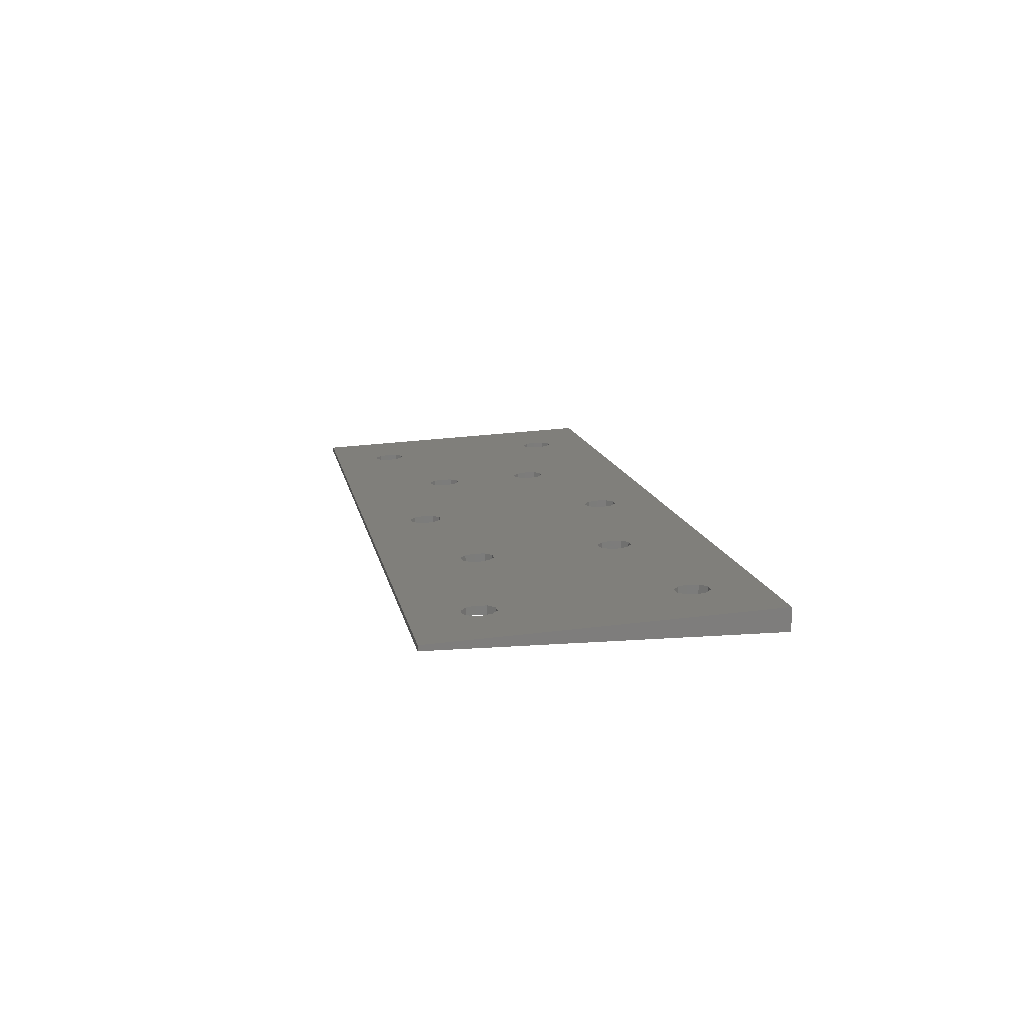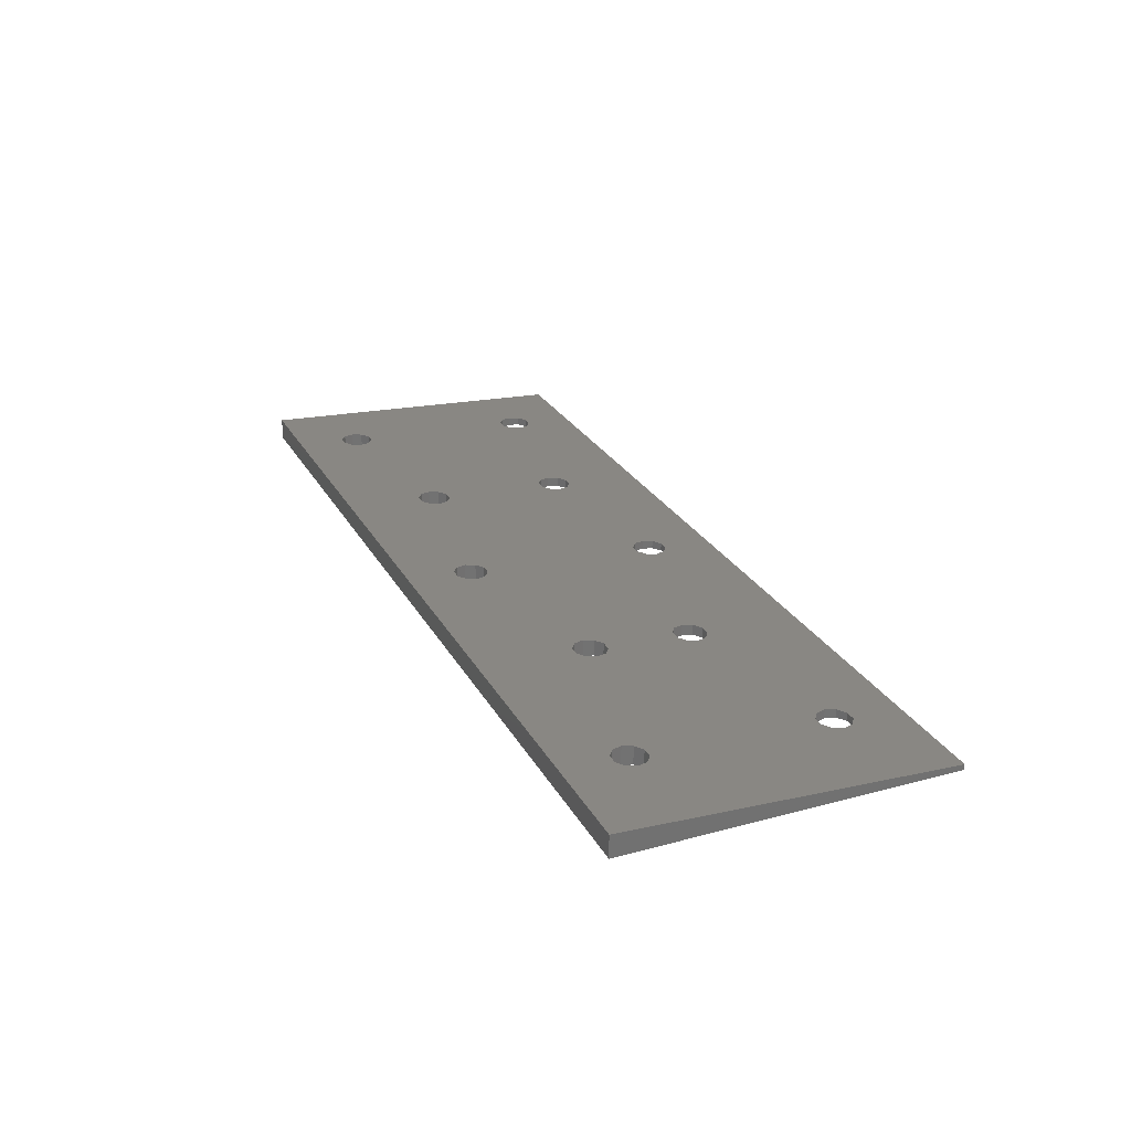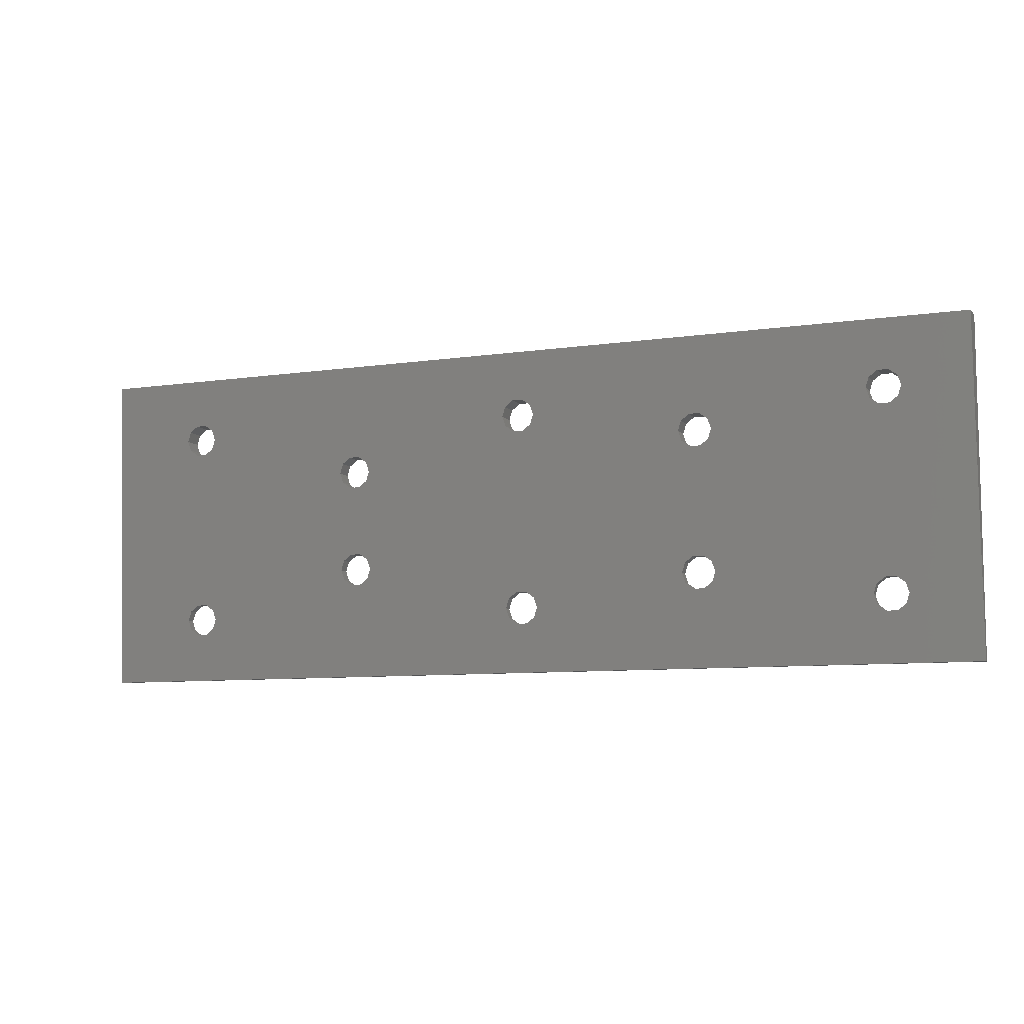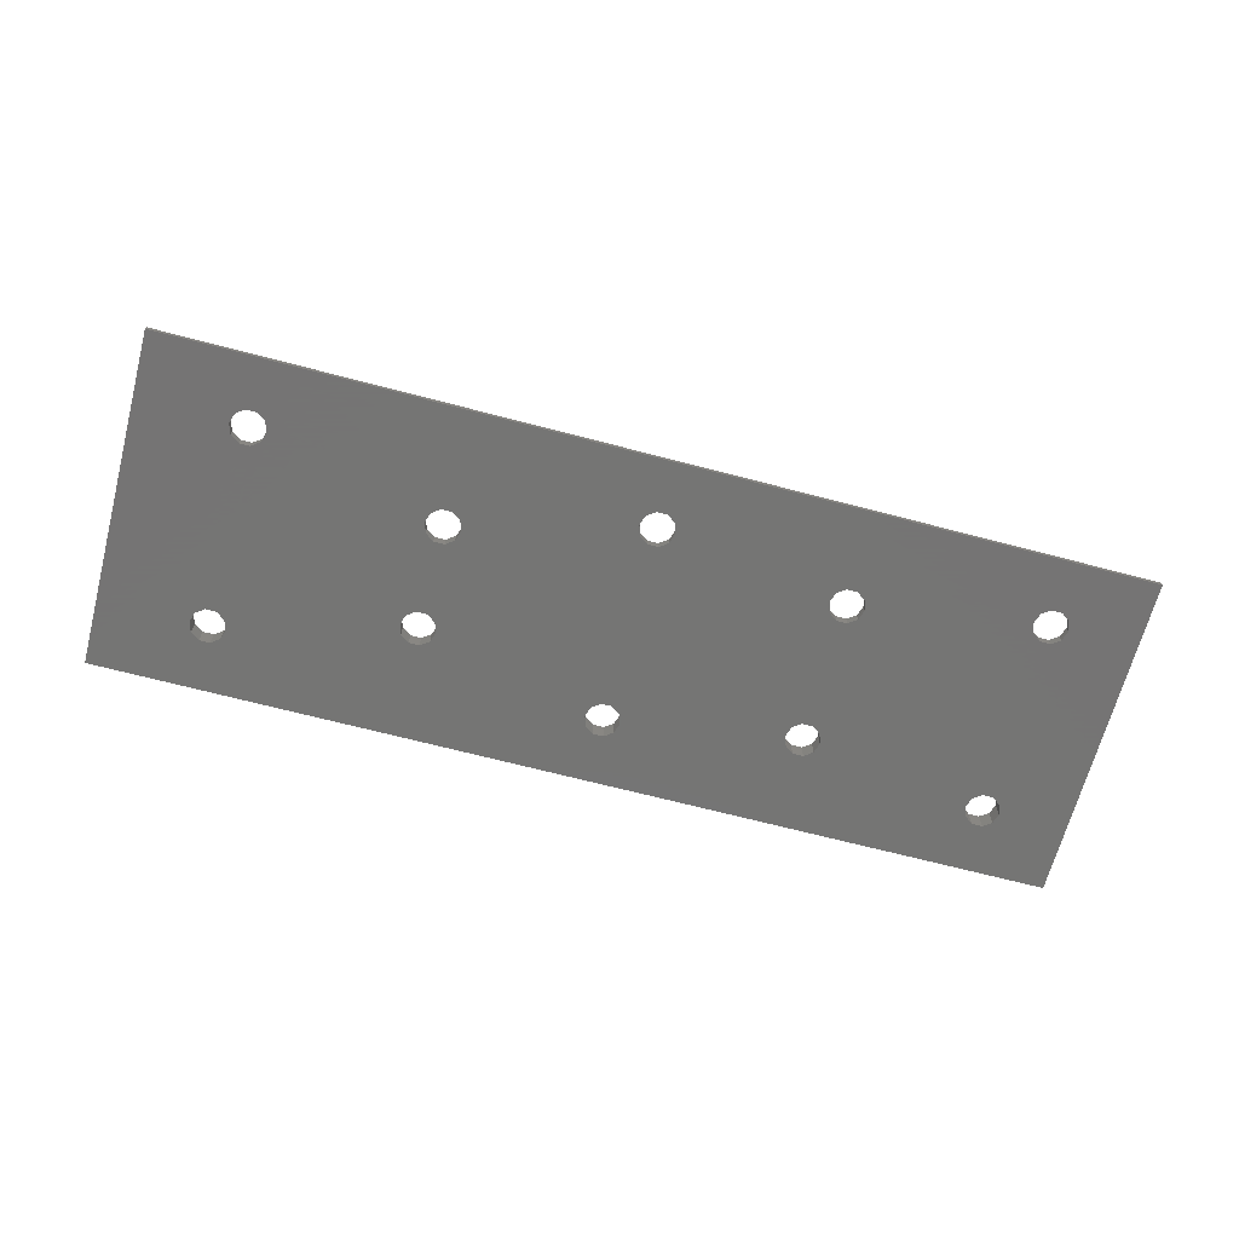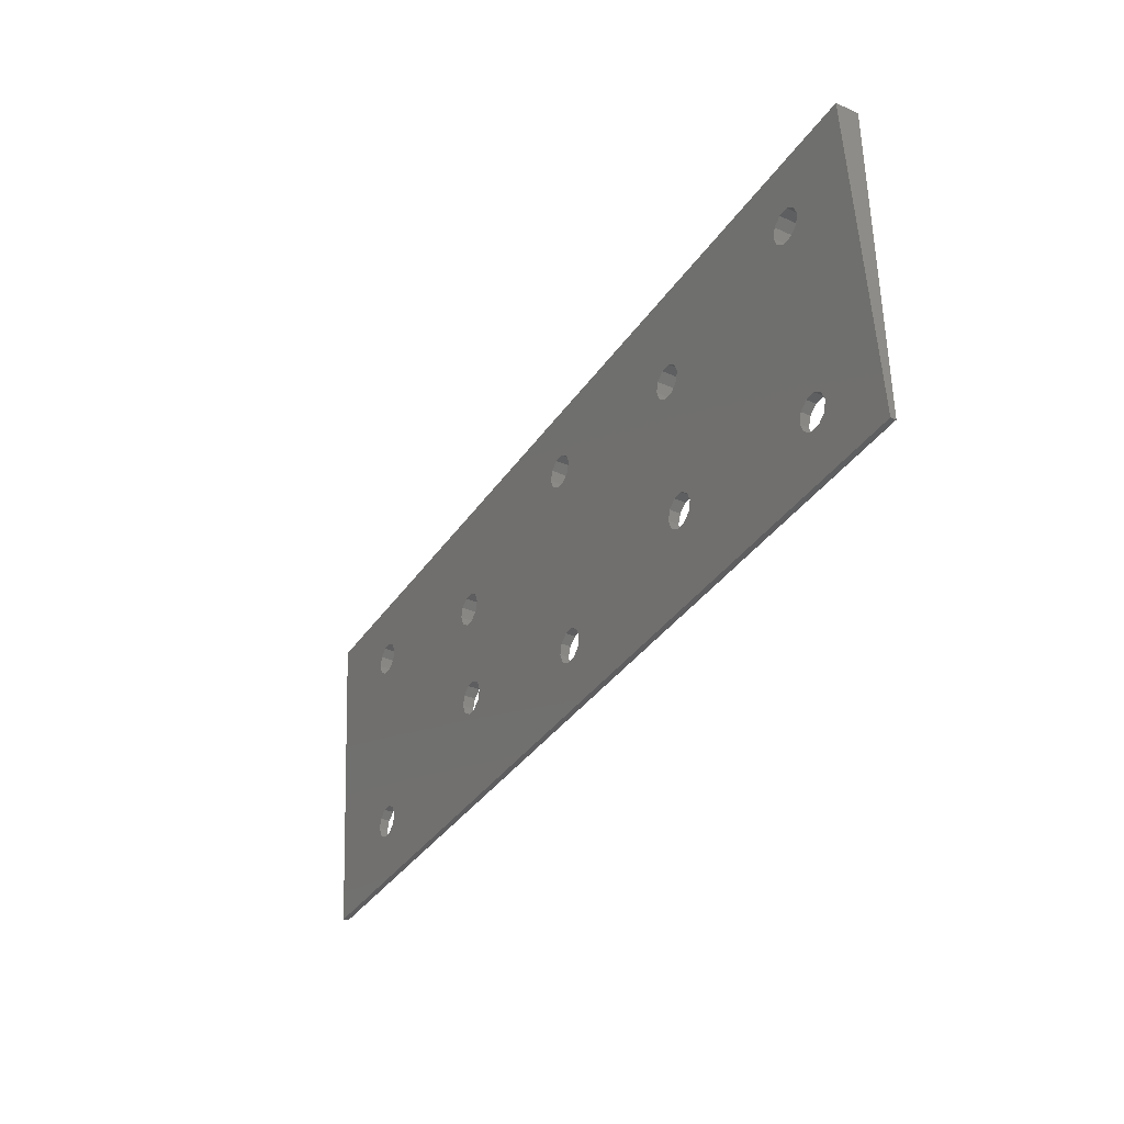
<metadata>
{"format":"stl","ext":"stl","renderer":"f3d","projection":"perspective","resolution":1024,"background":"white","views":[{"elev":12.5,"azim":79.9,"up":"+Z"},{"elev":26.2,"azim":-113.2,"up":"+Z"},{"elev":-8.4,"azim":22.2,"up":"+Y"},{"elev":-67.1,"azim":-14.8,"up":"+Z"},{"elev":-36.1,"azim":60.1,"up":"+Y"}]}
</metadata>
<code>
# stl→obj: 208 verts, 452 faces
v 0 0 0
v 0 0 0.57
v 0 35 0
v 9.544 26.94 0
v 10.44 5.288 0
v 11.56 5.288 0
v 100 0 0
v 100 0 0.57
v 50.44 5.288 0
v 9.2 7 0
v 9.544 5.942 0
v 9.544 8.058 0
v 0 35 2.404
v 10.44 5.288 0.8471
v 9.544 5.942 0.8814
v 50.44 5.288 0.8471
v 11.56 5.288 0.8471
v 9.2 7 0.9369
v 9.544 8.058 0.9923
v 100 35 0
v 10.44 29.71 0
v 9.544 29.06 0
v 50.44 29.71 0
v 11.56 29.71 0
v 9.2 28 0
v 10.44 29.71 2.127
v 11.56 29.71 2.127
v 100 35 2.404
v 50.44 29.71 2.127
v 9.2 28 2.037
v 9.544 29.06 2.093
v 9.544 26.94 1.982
v 10.44 26.29 0
v 10.44 26.29 1.948
v 11.56 26.29 0
v 11.56 26.29 1.948
v 11.56 8.712 1.027
v 10.44 8.712 0
v 11.56 8.712 0
v 10.44 8.712 1.027
v 12.46 26.94 0
v 12.46 26.94 1.982
v 12.46 8.058 0.9923
v 12.46 29.06 0
v 12.46 29.06 2.093
v 30.44 24.71 0
v 30.44 24.71 1.865
v 12.46 5.942 0
v 30.44 10.29 0
v 12.46 5.942 0.8814
v 30.44 10.29 1.109
v 12.46 8.058 0
v 12.8 28 0
v 29.54 21.94 0
v 12.8 28 2.037
v 29.2 23 1.775
v 29.54 13.06 1.254
v 29.54 21.94 1.72
v 29.54 24.06 0
v 29.54 24.06 1.831
v 12.8 7 0
v 29.54 10.94 0
v 12.8 7 0.9369
v 29.54 10.94 1.143
v 29.2 12 0
v 29.54 13.06 0
v 29.2 23 0
v 29.2 12 1.199
v 30.44 21.29 0
v 30.44 13.71 0
v 30.44 13.71 1.289
v 30.44 21.29 1.686
v 31.56 10.29 0
v 31.56 10.29 1.109
v 31.56 21.29 0
v 31.56 13.71 0
v 31.56 13.71 1.289
v 31.56 21.29 1.686
v 31.56 24.71 0
v 31.56 24.71 1.865
v 32.46 10.94 0
v 49.54 5.942 0
v 32.46 10.94 1.143
v 49.54 5.942 0.8814
v 32.46 21.94 0
v 32.46 13.06 0
v 32.46 13.06 1.254
v 32.46 21.94 1.72
v 32.46 24.06 0
v 32.46 24.06 1.831
v 49.54 29.06 0
v 49.54 29.06 2.093
v 32.8 12 0
v 49.2 7 0
v 32.8 12 1.199
v 49.2 7 0.9369
v 49.54 26.94 0
v 49.54 8.058 0
v 49.54 8.058 0.9923
v 32.8 23 0
v 32.8 23 1.775
v 49.54 26.94 1.982
v 49.2 28 0
v 49.2 28 2.037
v 50.44 26.29 1.948
v 50.44 26.29 0
v 50.44 8.712 1.027
v 50.44 8.712 0
v 51.56 26.29 0
v 51.56 26.29 1.948
v 51.56 8.712 1.027
v 51.56 29.71 0
v 51.56 29.71 2.127
v 51.56 5.288 0
v 51.56 5.288 0.8471
v 51.56 8.712 0
v 52.46 26.94 0
v 52.46 26.94 1.982
v 52.46 8.058 0.9923
v 70.44 26.71 0
v 52.46 29.06 0
v 52.46 29.06 2.093
v 70.44 26.71 1.97
v 52.46 5.942 0
v 70.44 8.288 0
v 70.44 8.288 1.004
v 52.46 5.942 0.8814
v 52.46 8.058 0
v 52.8 28 0
v 69.54 23.94 0
v 52.8 28 2.037
v 69.2 25 1.88
v 69.54 11.06 1.15
v 69.54 23.94 1.825
v 69.54 26.06 0
v 69.54 26.06 1.936
v 52.8 7 0
v 69.54 8.942 0
v 52.8 7 0.9369
v 69.54 8.942 1.039
v 69.2 10 0
v 69.54 11.06 0
v 69.2 25 0
v 69.2 10 1.094
v 70.44 23.29 0
v 70.44 11.71 0
v 70.44 11.71 1.184
v 70.44 23.29 1.79
v 71.56 23.29 0
v 71.56 11.71 0
v 71.56 11.71 1.184
v 71.56 23.29 1.79
v 71.56 26.71 0
v 71.56 26.71 1.97
v 71.56 8.288 0
v 71.56 8.288 1.004
v 72.46 23.94 0
v 72.46 11.06 0
v 72.46 11.06 1.15
v 72.46 23.94 1.825
v 90.44 29.71 0
v 72.46 26.06 0
v 72.46 26.06 1.936
v 89.54 29.06 0
v 89.54 29.06 2.093
v 90.44 29.71 2.127
v 72.46 8.942 0
v 89.54 5.942 0
v 90.44 5.288 0
v 90.44 5.288 0.8471
v 72.46 8.942 1.039
v 89.54 5.942 0.8814
v 89.54 26.94 0
v 72.8 10 0
v 72.8 10 1.094
v 89.54 8.058 0
v 89.54 8.058 0.9923
v 72.8 25 0
v 72.8 25 1.88
v 89.54 26.94 1.982
v 89.2 28 0
v 89.2 28 2.037
v 89.2 7 0
v 89.2 7 0.9369
v 90.44 26.29 1.948
v 90.44 26.29 0
v 90.44 8.712 1.027
v 90.44 8.712 0
v 91.56 26.29 0
v 91.56 26.29 1.948
v 91.56 8.712 1.027
v 91.56 29.71 0
v 91.56 29.71 2.127
v 91.56 5.288 0
v 91.56 5.288 0.8471
v 91.56 8.712 0
v 92.46 26.94 0
v 92.46 26.94 1.982
v 92.46 8.058 0.9923
v 92.46 29.06 0
v 92.46 29.06 2.093
v 92.46 5.942 0
v 92.46 5.942 0.8814
v 92.46 8.058 0
v 92.8 28 0
v 92.8 28 2.037
v 92.8 7 0
v 92.8 7 0.9369
f 1 2 3
f 1 3 4
f 1 5 6
f 1 7 8
f 1 8 2
f 1 6 9
f 1 9 7
f 1 10 11
f 1 4 12
f 1 11 5
f 1 12 10
f 2 13 3
f 2 14 15
f 2 8 16
f 2 17 14
f 2 16 17
f 2 18 19
f 2 15 18
f 2 19 13
f 3 13 20
f 3 21 22
f 3 20 23
f 3 24 21
f 3 23 24
f 3 25 4
f 3 22 25
f 13 26 27
f 13 28 20
f 13 27 29
f 13 29 28
f 13 30 31
f 13 32 30
f 13 31 26
f 13 19 32
f 33 34 35
f 34 36 35
f 34 37 36
f 21 24 27
f 21 27 26
f 5 14 6
f 14 17 6
f 38 33 35
f 38 35 39
f 38 39 37
f 38 37 40
f 40 37 34
f 7 20 8
f 8 20 28
f 35 36 41
f 36 42 41
f 36 43 42
f 24 44 45
f 24 45 27
f 24 46 44
f 24 23 46
f 27 45 47
f 27 47 29
f 6 17 48
f 6 48 49
f 6 49 9
f 17 50 48
f 17 51 50
f 17 16 51
f 39 35 41
f 39 41 52
f 39 52 43
f 39 43 37
f 37 43 36
f 41 42 53
f 41 53 54
f 42 55 53
f 42 56 55
f 42 57 58
f 42 58 56
f 44 53 55
f 44 55 45
f 44 59 53
f 44 46 59
f 45 55 60
f 45 60 47
f 48 50 61
f 48 61 62
f 48 62 49
f 50 63 61
f 50 64 63
f 50 51 64
f 52 41 54
f 52 61 63
f 52 63 43
f 52 65 61
f 52 66 65
f 52 54 66
f 43 63 57
f 43 57 42
f 53 67 54
f 53 59 67
f 55 56 60
f 61 65 62
f 63 68 57
f 63 64 68
f 65 68 64
f 65 64 62
f 65 66 68
f 68 66 57
f 67 56 58
f 67 58 54
f 67 59 56
f 56 59 60
f 62 64 51
f 62 51 49
f 66 54 69
f 66 70 57
f 66 69 70
f 57 70 71
f 57 71 58
f 54 58 72
f 54 72 69
f 58 71 72
f 59 46 60
f 60 46 47
f 49 51 73
f 49 73 9
f 51 74 73
f 51 16 74
f 70 69 75
f 70 76 77
f 70 77 71
f 70 75 76
f 71 77 72
f 69 72 75
f 72 77 78
f 72 78 75
f 46 79 80
f 46 80 47
f 46 23 79
f 47 80 29
f 73 74 81
f 73 81 82
f 73 82 9
f 74 83 81
f 74 84 83
f 74 16 84
f 76 75 85
f 76 86 87
f 76 87 77
f 76 85 86
f 77 87 78
f 75 78 85
f 78 87 88
f 78 88 85
f 79 89 90
f 79 90 80
f 79 91 89
f 79 23 91
f 80 90 92
f 80 92 29
f 81 83 93
f 81 93 94
f 81 94 82
f 83 95 93
f 83 96 95
f 83 84 96
f 86 85 97
f 86 93 95
f 86 95 87
f 86 97 98
f 86 98 93
f 87 95 99
f 87 99 88
f 85 88 100
f 85 100 97
f 88 101 100
f 88 102 101
f 88 99 102
f 89 100 101
f 89 101 90
f 89 103 100
f 89 91 103
f 90 101 104
f 90 104 92
f 93 98 94
f 95 96 99
f 100 103 97
f 101 102 104
f 103 104 102
f 103 102 97
f 103 91 104
f 104 91 92
f 94 96 84
f 94 84 82
f 94 98 96
f 96 98 99
f 97 102 105
f 97 105 106
f 102 107 105
f 91 23 92
f 92 23 29
f 82 84 16
f 82 16 9
f 98 97 106
f 98 106 108
f 98 108 99
f 99 108 107
f 99 107 102
f 106 105 109
f 105 110 109
f 105 111 110
f 23 20 112
f 23 112 113
f 23 113 29
f 29 113 28
f 9 16 114
f 9 114 7
f 16 8 115
f 16 115 114
f 108 106 109
f 108 109 116
f 108 116 111
f 108 111 107
f 107 111 105
f 109 110 117
f 110 118 117
f 110 119 118
f 112 20 120
f 112 121 122
f 112 122 113
f 112 120 121
f 113 122 123
f 113 123 28
f 114 115 124
f 114 124 125
f 114 125 7
f 115 8 126
f 115 127 124
f 115 126 127
f 116 109 117
f 116 117 128
f 116 128 119
f 116 119 111
f 111 119 110
f 117 118 129
f 117 129 130
f 118 131 129
f 118 132 131
f 118 133 134
f 118 134 132
f 121 129 131
f 121 131 122
f 121 135 129
f 121 120 135
f 122 131 136
f 122 136 123
f 124 127 137
f 124 137 138
f 124 138 125
f 127 139 137
f 127 140 139
f 127 126 140
f 128 117 130
f 128 137 139
f 128 139 119
f 128 141 137
f 128 142 141
f 128 130 142
f 119 139 133
f 119 133 118
f 129 143 130
f 129 135 143
f 131 132 136
f 137 141 138
f 139 144 133
f 139 140 144
f 141 144 140
f 141 142 144
f 141 140 138
f 144 142 133
f 143 132 134
f 143 134 130
f 143 135 132
f 132 135 136
f 142 130 145
f 142 146 133
f 142 145 146
f 133 146 147
f 133 147 134
f 130 134 148
f 130 148 145
f 134 147 148
f 135 120 136
f 136 120 123
f 138 140 126
f 138 126 125
f 146 145 149
f 146 150 151
f 146 151 147
f 146 149 150
f 147 151 148
f 145 148 149
f 148 151 152
f 148 152 149
f 120 20 153
f 120 153 154
f 120 154 123
f 123 154 28
f 125 126 155
f 125 155 7
f 126 8 156
f 126 156 155
f 150 149 157
f 150 158 159
f 150 159 151
f 150 157 158
f 151 159 152
f 149 152 157
f 152 159 160
f 152 160 157
f 153 20 161
f 153 162 163
f 153 163 154
f 153 164 162
f 153 161 164
f 154 163 165
f 154 165 166
f 154 166 28
f 155 156 167
f 155 167 168
f 155 168 169
f 155 169 7
f 156 8 170
f 156 171 167
f 156 172 171
f 156 170 172
f 158 157 173
f 158 174 175
f 158 175 159
f 158 173 176
f 158 176 174
f 159 175 177
f 159 177 160
f 157 160 178
f 157 178 173
f 160 179 178
f 160 180 179
f 160 177 180
f 162 178 179
f 162 179 163
f 162 181 178
f 162 164 181
f 163 179 182
f 163 182 165
f 167 171 174
f 167 174 183
f 167 183 168
f 171 175 174
f 171 184 175
f 171 172 184
f 174 176 183
f 175 184 177
f 178 181 173
f 179 180 182
f 181 182 180
f 181 180 173
f 181 164 182
f 182 164 165
f 183 184 172
f 183 172 168
f 183 176 184
f 184 176 177
f 173 180 185
f 173 185 186
f 180 187 185
f 164 161 165
f 165 161 166
f 168 172 170
f 168 170 169
f 176 173 186
f 176 186 188
f 176 188 177
f 177 188 187
f 177 187 180
f 25 30 32
f 25 32 4
f 25 22 30
f 30 22 31
f 10 18 15
f 10 15 11
f 10 12 18
f 18 12 19
f 4 34 33
f 4 32 34
f 32 40 34
f 22 21 31
f 31 21 26
f 11 14 5
f 11 15 14
f 12 33 38
f 12 38 19
f 12 4 33
f 19 38 40
f 19 40 32
f 186 185 189
f 185 190 189
f 185 191 190
f 161 20 192
f 161 192 193
f 161 193 166
f 166 193 28
f 169 170 194
f 169 194 7
f 170 8 195
f 170 195 194
f 188 186 189
f 188 189 196
f 188 196 191
f 188 191 187
f 187 191 185
f 189 190 197
f 190 198 197
f 190 199 198
f 192 20 200
f 192 200 201
f 192 201 193
f 193 201 28
f 194 195 202
f 194 202 7
f 195 8 203
f 195 203 202
f 196 189 197
f 196 197 204
f 196 204 199
f 196 199 191
f 191 199 190
f 197 198 205
f 197 205 20
f 198 8 28
f 198 28 206
f 198 206 205
f 200 20 205
f 200 205 206
f 200 206 201
f 201 206 28
f 202 203 207
f 202 207 7
f 203 8 208
f 203 208 207
f 204 7 207
f 204 20 7
f 204 197 20
f 204 207 208
f 204 208 199
f 199 8 198
f 199 208 8

</code>
